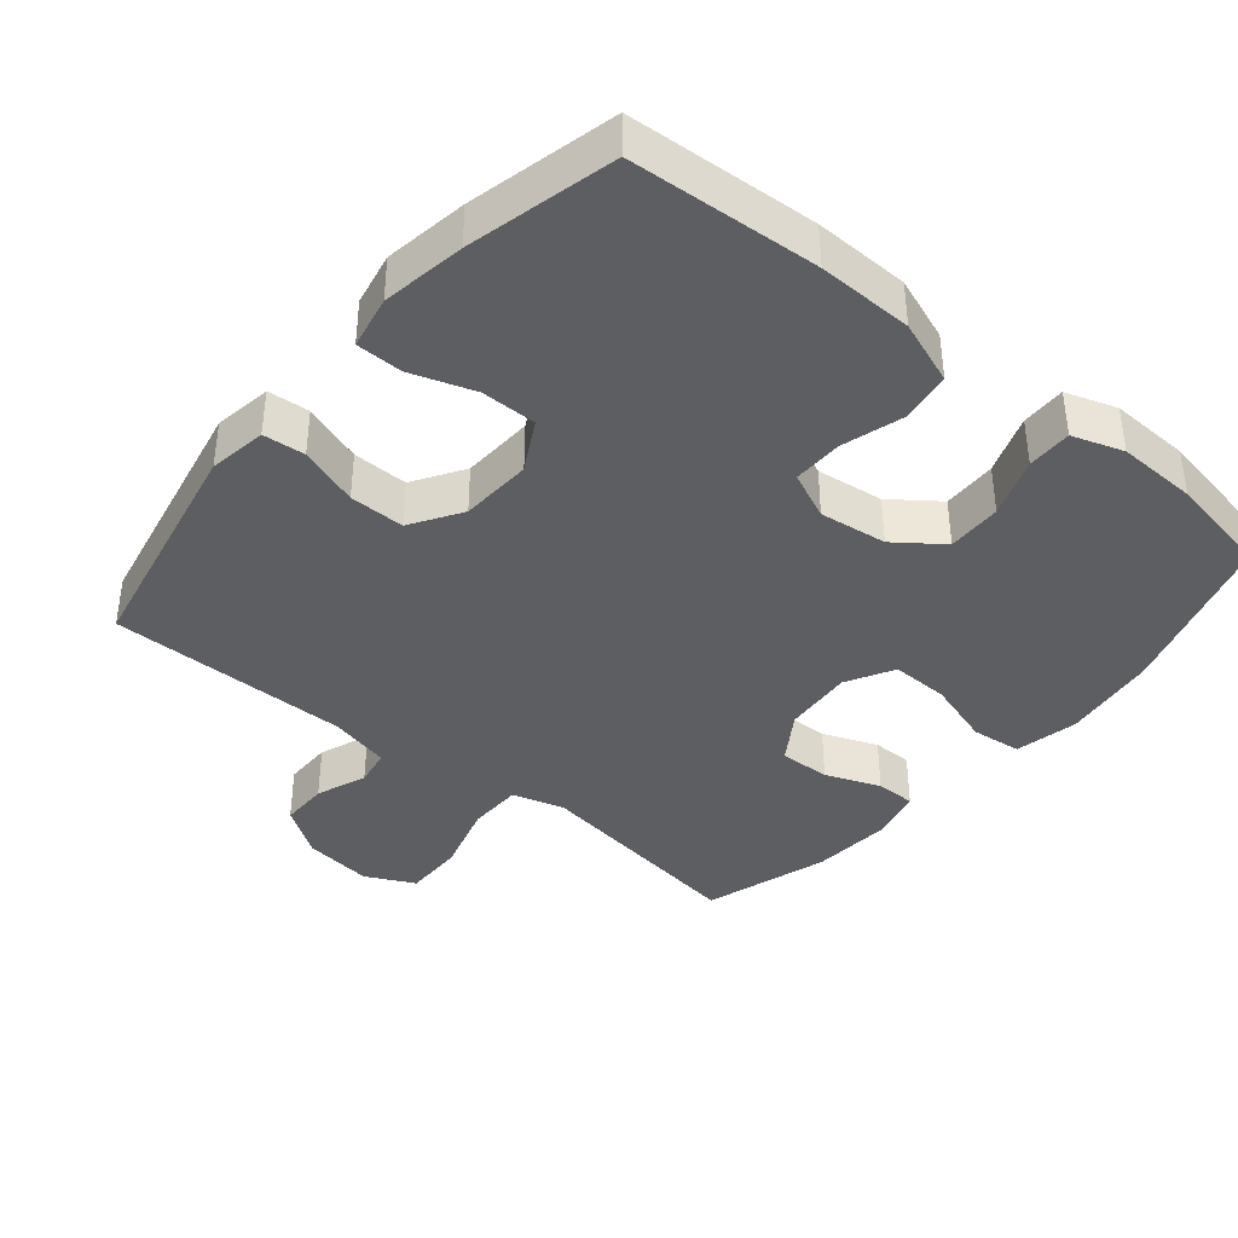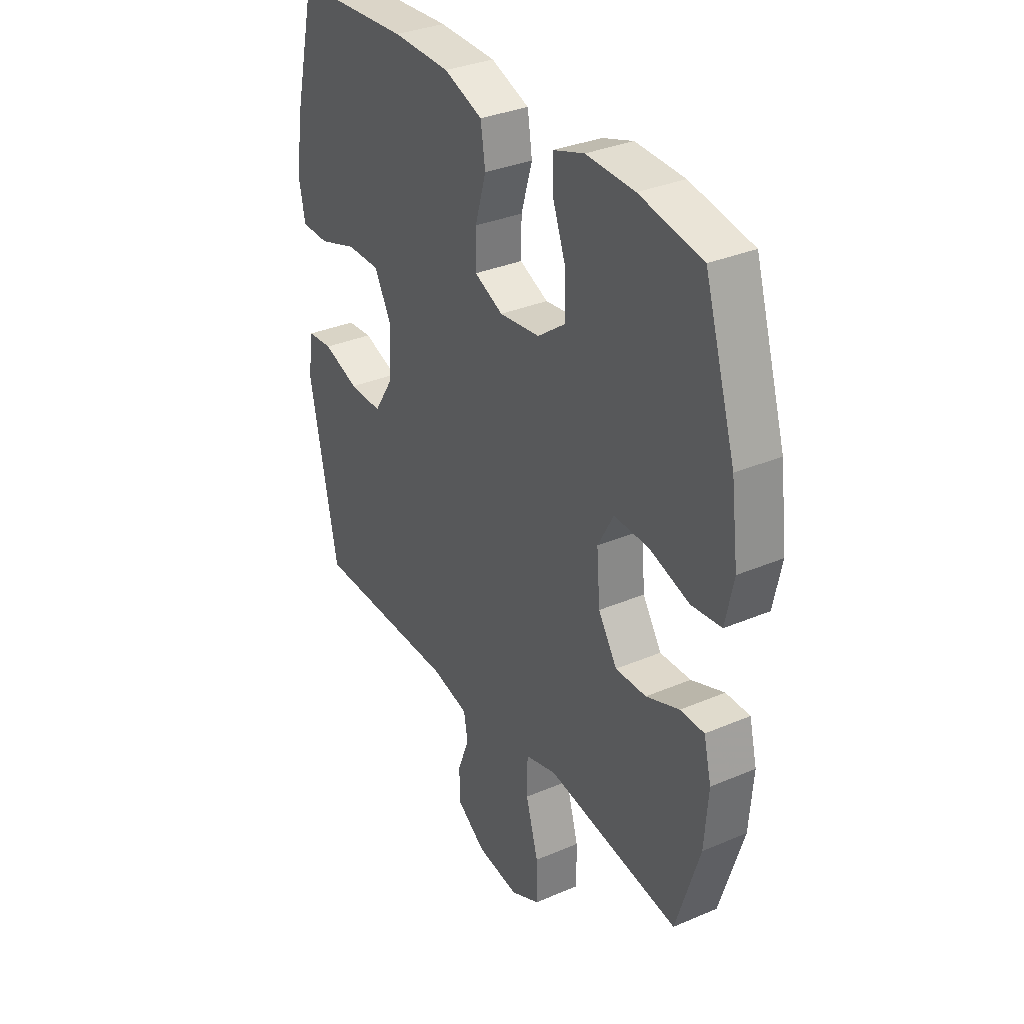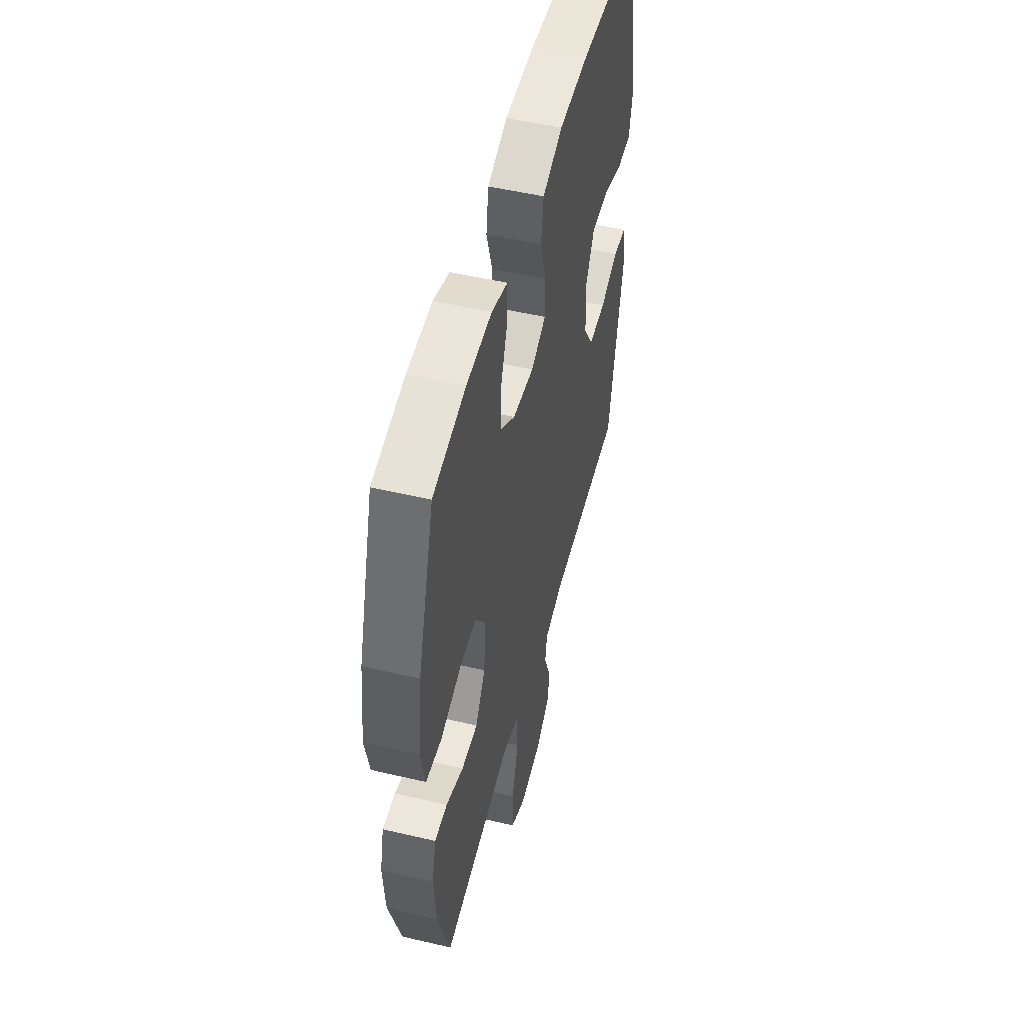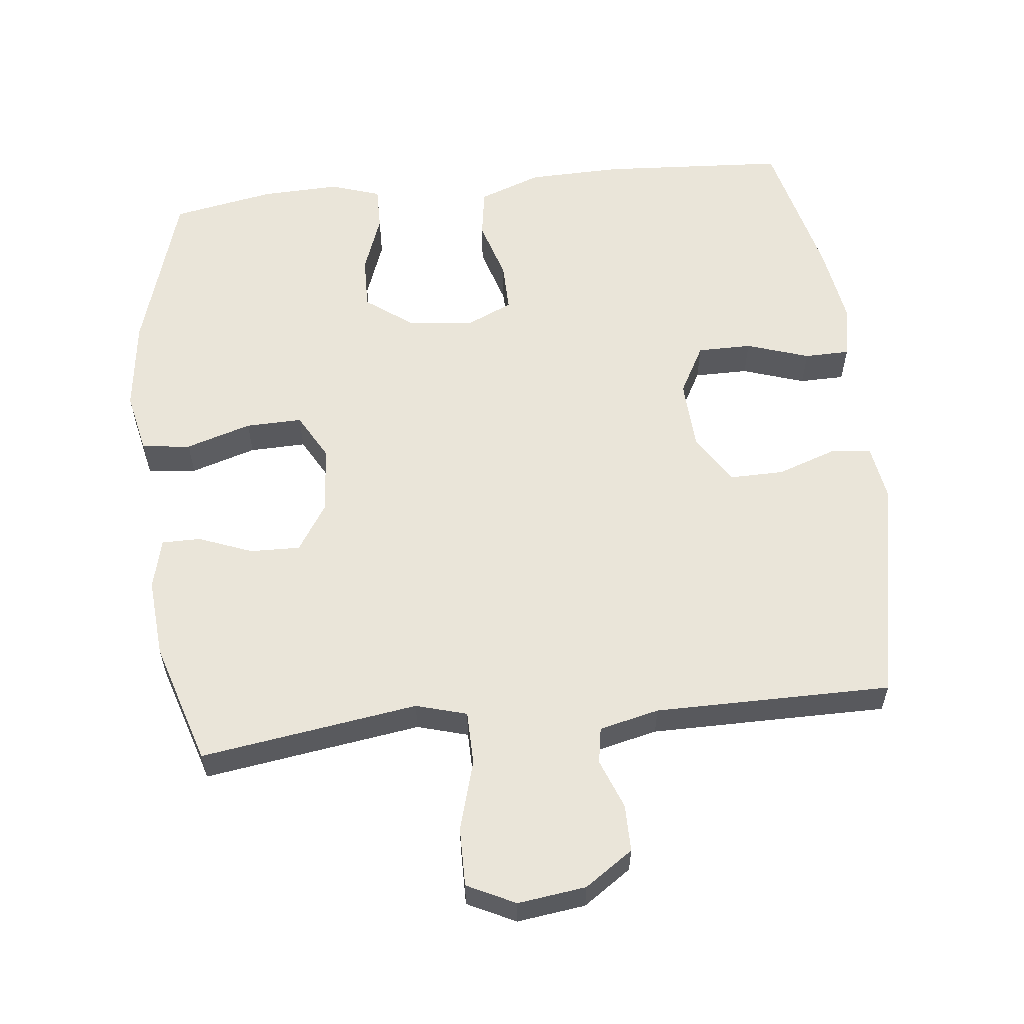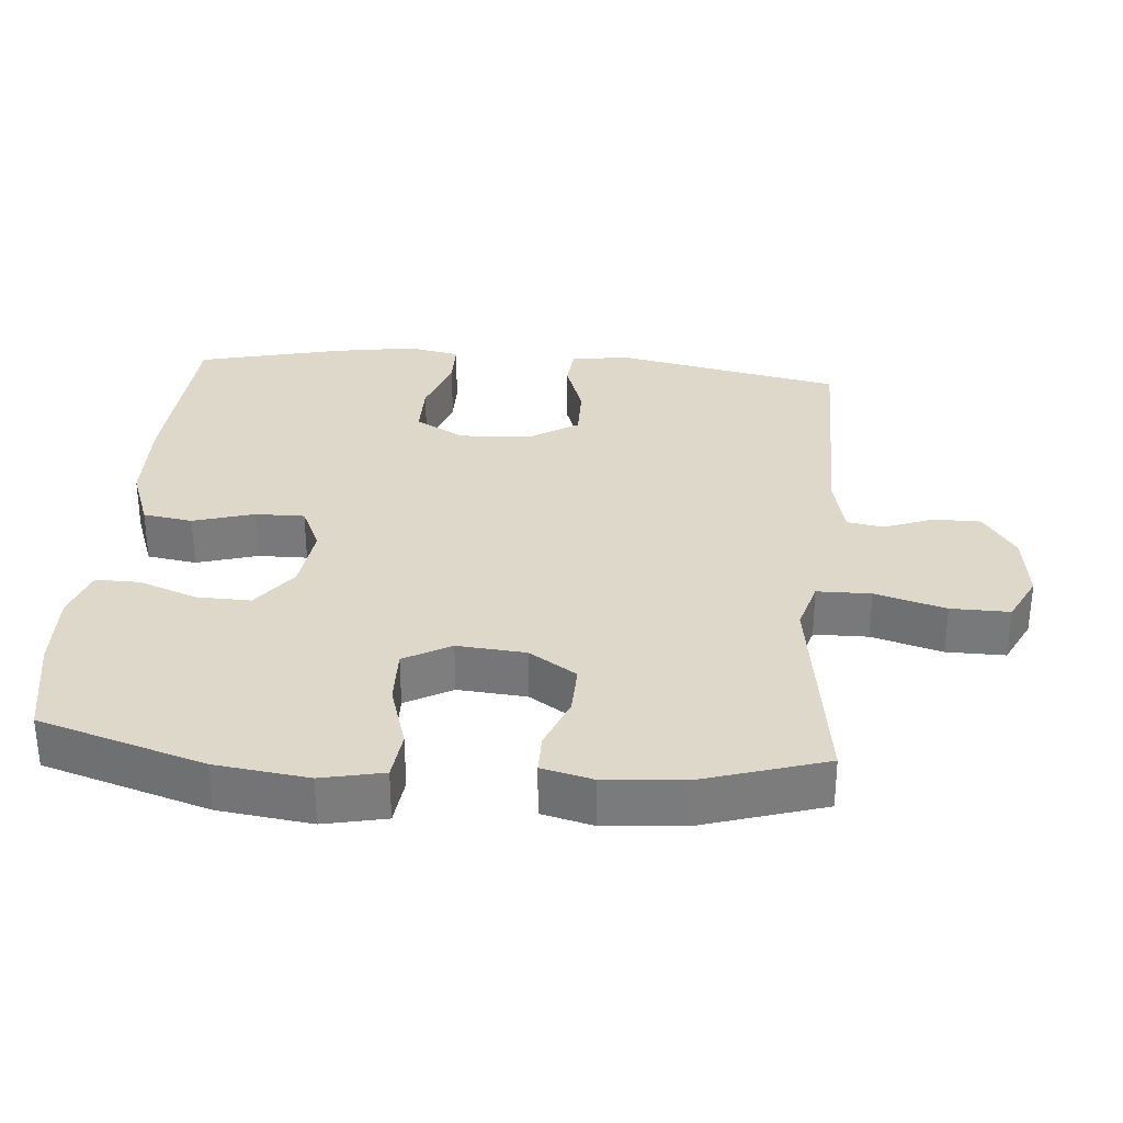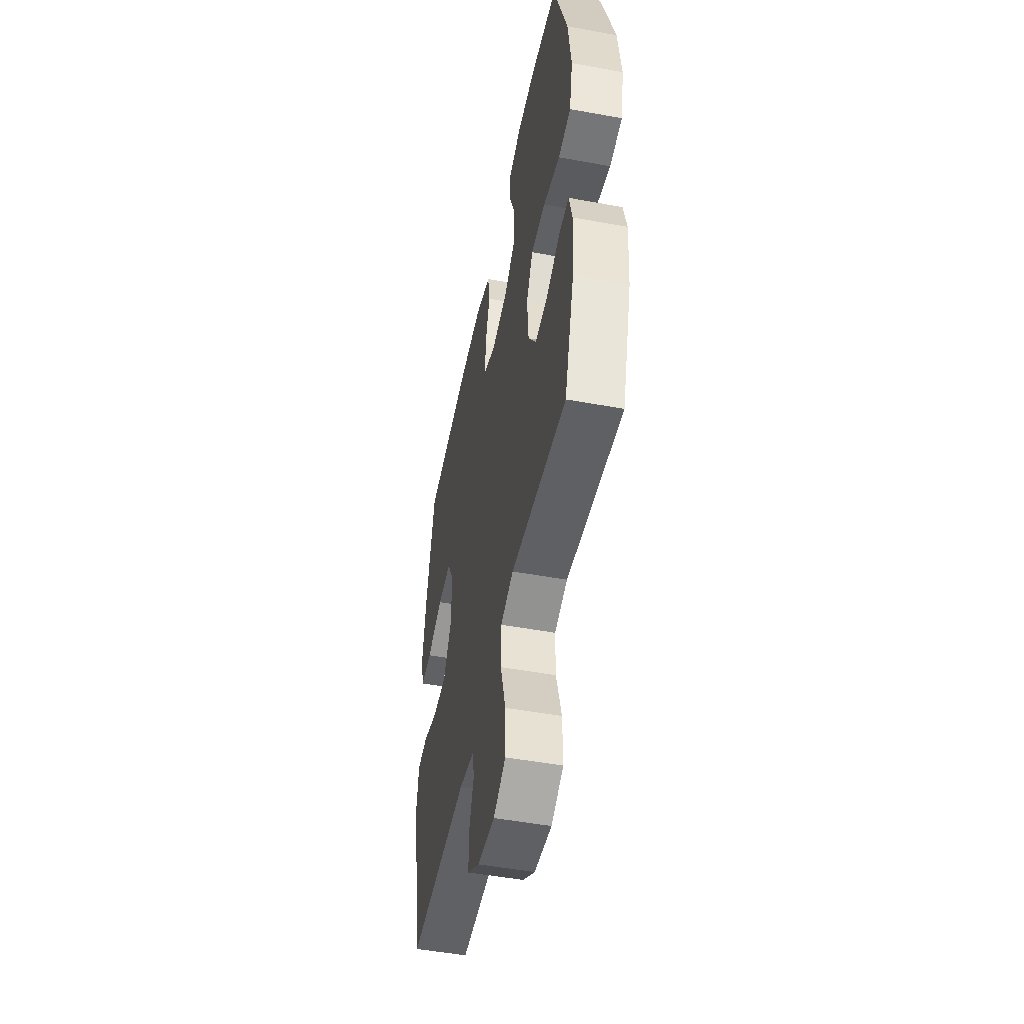
<metadata>
{"format":"obj","ext":"obj","renderer":"f3d","projection":"perspective","resolution":1024,"background":"white","views":[{"elev":-39.1,"azim":-39.7,"up":"+Y"},{"elev":33.2,"azim":59.6,"up":"+Z"},{"elev":51.1,"azim":104.3,"up":"+Z"},{"elev":58.5,"azim":173.7,"up":"+Y"},{"elev":31.6,"azim":94.9,"up":"+Y"},{"elev":-50.2,"azim":78.6,"up":"+Z"}]}
</metadata>
<code>
v 0.5 0.07 -0.5
v 0.303 0.07 -0.471
v 0.188 0.07 -0.454
v 0.115 0.07 -0.475
v 0.114 0.07 -0.552
v 0.143 0.07 -0.653
v 0.144 0.07 -0.737
v 0.075 0.07 -0.771
v -0.023 0.07 -0.758
v -0.092 0.07 -0.711
v -0.092 0.07 -0.643
v -0.065 0.07 -0.572
v -0.074 0.07 -0.52
v -0.16 0.07 -0.5
v -0.5 0.07 -0.5
v -0.566 0.07 -0.173
v -0.553 0.07 -0.091
v -0.494 0.07 -0.086
v -0.41 0.07 -0.115
v -0.332 0.07 -0.116
v -0.287 0.07 -0.045
v -0.282 0.07 0.057
v -0.321 0.07 0.128
v -0.399 0.07 0.128
v -0.489 0.07 0.098
v -0.554 0.07 0.099
v -0.569 0.07 0.174
v -0.55 0.07 0.292
v -0.5 0.07 0.5
v -0.233 0.07 0.517
v -0.099 0.07 0.514
v -0.009 0.07 0.481
v 0.002 0.07 0.41
v -0.024 0.07 0.323
v -0.025 0.07 0.252
v 0.042 0.07 0.222
v 0.137 0.07 0.234
v 0.203 0.07 0.283
v 0.201 0.07 0.36
v 0.17 0.07 0.444
v 0.169 0.07 0.507
v 0.241 0.07 0.531
v 0.354 0.07 0.527
v 0.5 0.07 0.5
v 0.573 0.07 0.263
v 0.59 0.07 0.13
v 0.571 0.07 0.041
v 0.501 0.07 0.033
v 0.407 0.07 0.062
v 0.326 0.07 0.064
v 0.289 0.07 -0.003
v 0.297 0.07 -0.101
v 0.341 0.07 -0.169
v 0.413 0.07 -0.167
v 0.49 0.07 -0.137
v 0.546 0.07 -0.137
v 0.564 0.07 -0.21
v 0.555 0.07 -0.324
v 0.5 0 -0.5
v 0.303 0 -0.471
v 0.188 0 -0.454
v 0.115 0 -0.475
v 0.114 0 -0.552
v 0.143 0 -0.653
v 0.144 0 -0.737
v 0.075 0 -0.771
v -0.023 0 -0.758
v -0.092 0 -0.711
v -0.092 0 -0.643
v -0.065 0 -0.572
v -0.074 0 -0.52
v -0.16 0 -0.5
v -0.5 0 -0.5
v -0.566 0 -0.173
v -0.553 0 -0.091
v -0.494 0 -0.086
v -0.41 0 -0.115
v -0.332 0 -0.116
v -0.287 0 -0.045
v -0.282 0 0.057
v -0.321 0 0.128
v -0.399 0 0.128
v -0.489 0 0.098
v -0.554 0 0.099
v -0.569 0 0.174
v -0.55 0 0.292
v -0.5 0 0.5
v -0.233 0 0.517
v -0.099 0 0.514
v -0.009 0 0.481
v 0.002 0 0.41
v -0.024 0 0.323
v -0.025 0 0.252
v 0.042 0 0.222
v 0.137 0 0.234
v 0.203 0 0.283
v 0.201 0 0.36
v 0.17 0 0.444
v 0.169 0 0.507
v 0.241 0 0.531
v 0.354 0 0.527
v 0.5 0 0.5
v 0.573 0 0.263
v 0.59 0 0.13
v 0.571 0 0.041
v 0.501 0 0.033
v 0.407 0 0.062
v 0.326 0 0.064
v 0.289 0 -0.003
v 0.297 0 -0.101
v 0.341 0 -0.169
v 0.413 0 -0.167
v 0.49 0 -0.137
v 0.546 0 -0.137
v 0.564 0 -0.21
v 0.555 0 -0.324
f 1 2 3
f 58 1 3
f 57 58 3
f 56 57 3
f 55 56 3
f 54 55 3
f 53 54 3 4
f 52 53 4
f 51 52 4
f 47 48 49
f 46 47 49
f 45 46 49
f 44 45 49
f 43 44 49
f 42 43 49
f 41 42 49
f 40 41 49
f 39 40 49
f 38 39 49 50
f 37 38 50 51
f 32 33 34
f 31 32 34
f 30 31 34
f 29 30 34
f 28 29 34
f 27 28 34
f 26 27 34
f 25 26 34
f 24 25 34
f 23 24 34 35
f 22 23 35 36
f 17 18 19
f 16 17 19
f 15 16 19
f 14 15 19
f 13 14 19 20
f 10 11 12
f 9 10 12
f 8 9 12
f 7 8 12
f 6 7 12
f 5 6 12
f 4 5 12 13
f 51 4 13
f 37 51 13
f 36 37 13
f 22 36 13
f 21 22 13
f 13 20 21
f 61 60 59
f 61 59 116
f 61 116 115
f 61 115 114
f 61 114 113
f 61 113 112
f 62 61 112 111
f 62 111 110
f 62 110 109
f 107 106 105
f 107 105 104
f 107 104 103
f 107 103 102
f 107 102 101
f 107 101 100
f 107 100 99
f 107 99 98
f 107 98 97
f 108 107 97 96
f 109 108 96 95
f 92 91 90
f 92 90 89
f 92 89 88
f 92 88 87
f 92 87 86
f 92 86 85
f 92 85 84
f 92 84 83
f 92 83 82
f 93 92 82 81
f 94 93 81 80
f 77 76 75
f 77 75 74
f 77 74 73
f 77 73 72
f 78 77 72 71
f 70 69 68
f 70 68 67
f 70 67 66
f 70 66 65
f 70 65 64
f 70 64 63
f 71 70 63 62
f 71 62 109
f 71 109 95
f 71 95 94
f 71 94 80
f 71 80 79
f 79 78 71
f 1 59 60 2
f 2 60 61 3
f 3 61 62 4
f 4 62 63 5
f 5 63 64 6
f 6 64 65 7
f 7 65 66 8
f 8 66 67 9
f 9 67 68 10
f 10 68 69 11
f 11 69 70 12
f 12 70 71 13
f 13 71 72 14
f 14 72 73 15
f 15 73 74 16
f 16 74 75 17
f 17 75 76 18
f 18 76 77 19
f 19 77 78 20
f 20 78 79 21
f 21 79 80 22
f 22 80 81 23
f 23 81 82 24
f 24 82 83 25
f 25 83 84 26
f 26 84 85 27
f 27 85 86 28
f 28 86 87 29
f 29 87 88 30
f 30 88 89 31
f 31 89 90 32
f 32 90 91 33
f 33 91 92 34
f 34 92 93 35
f 35 93 94 36
f 36 94 95 37
f 37 95 96 38
f 38 96 97 39
f 39 97 98 40
f 40 98 99 41
f 41 99 100 42
f 42 100 101 43
f 43 101 102 44
f 44 102 103 45
f 45 103 104 46
f 46 104 105 47
f 47 105 106 48
f 48 106 107 49
f 49 107 108 50
f 50 108 109 51
f 51 109 110 52
f 52 110 111 53
f 53 111 112 54
f 54 112 113 55
f 55 113 114 56
f 56 114 115 57
f 57 115 116 58
f 58 116 59 1

</code>
